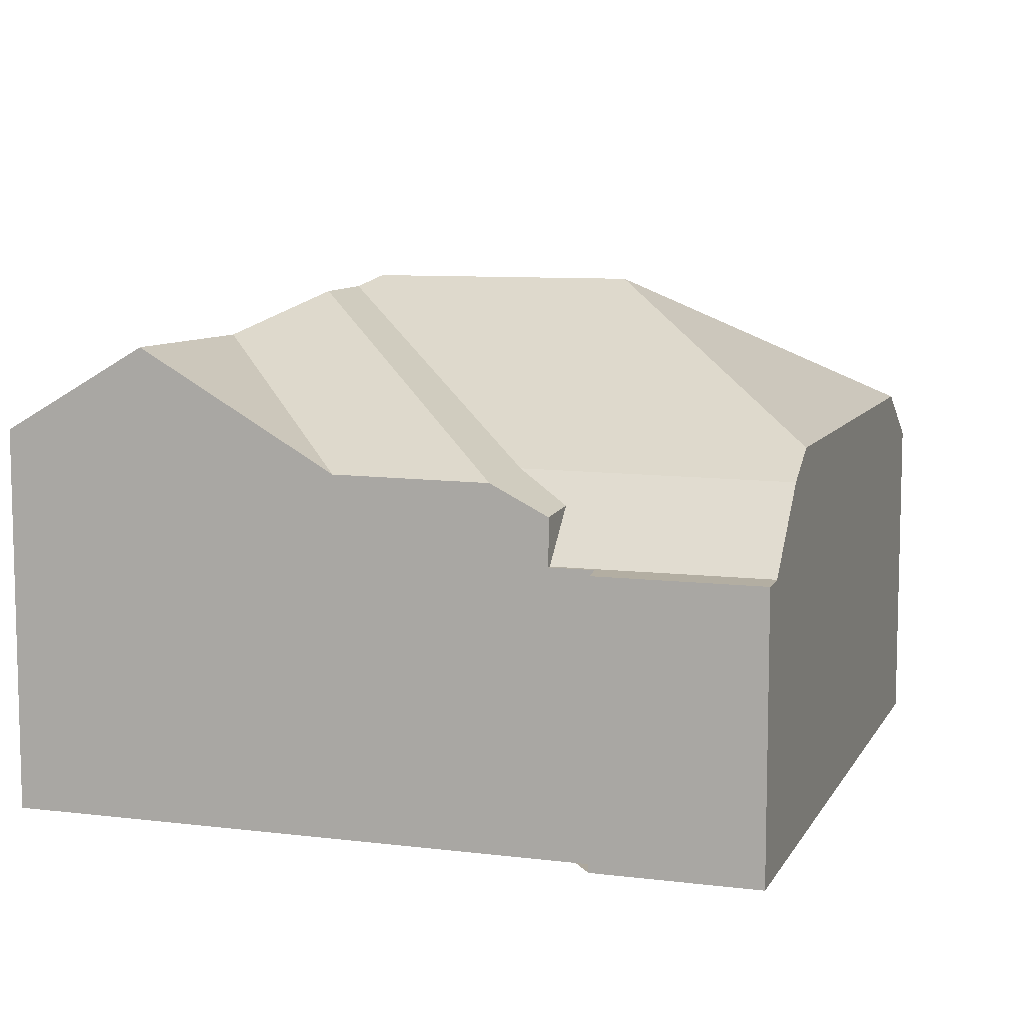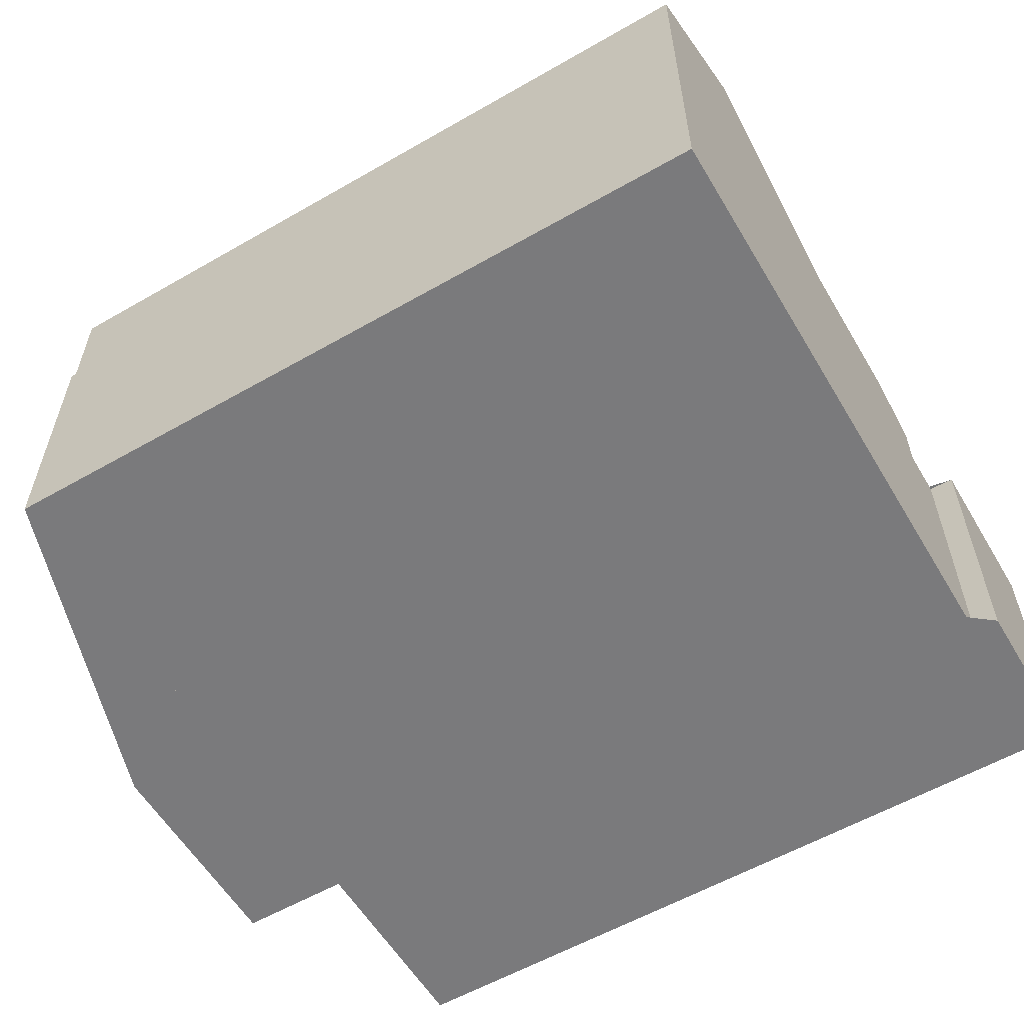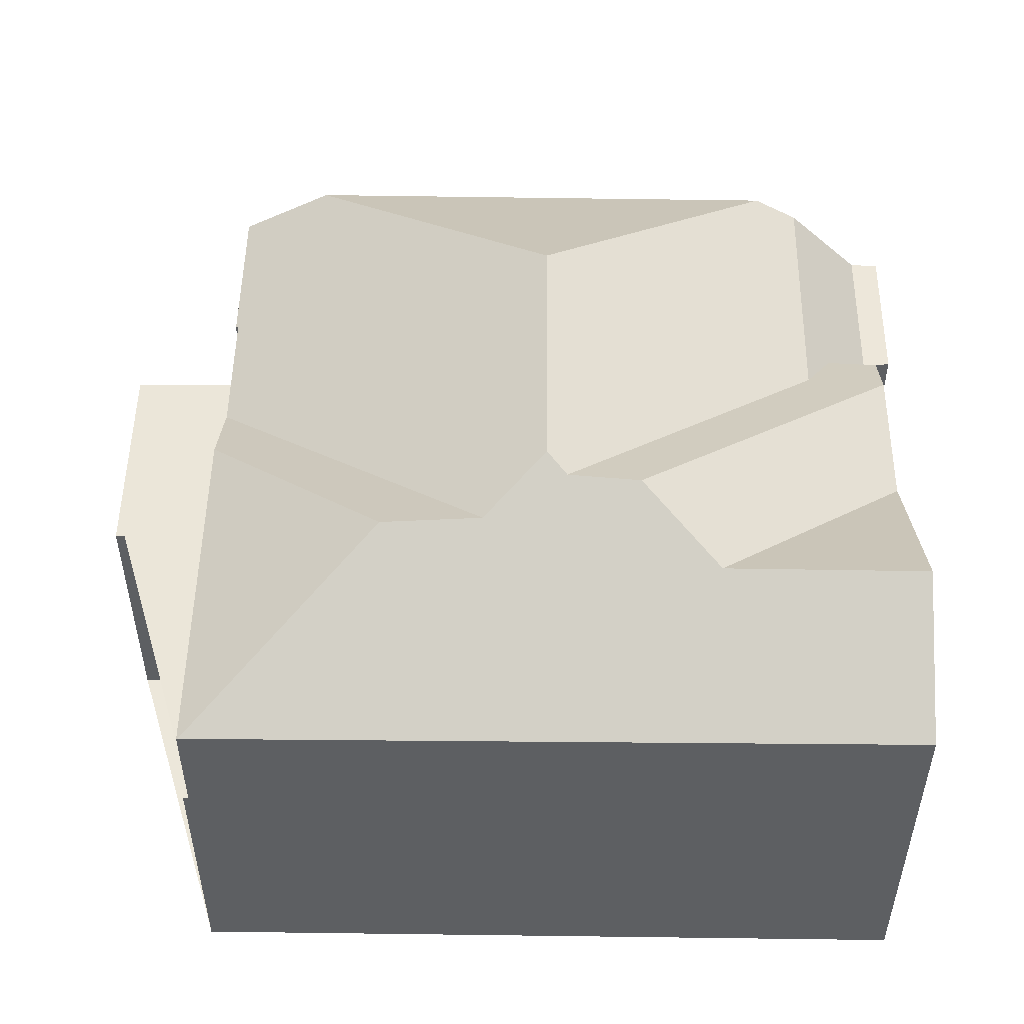
<metadata>
{"format":"obj","ext":"obj","renderer":"f3d","projection":"perspective","resolution":1024,"background":"white","views":[{"elev":8.4,"azim":108.9,"up":"+Z"},{"elev":-58.2,"azim":31.1,"up":"+Z"},{"elev":50.5,"azim":1.3,"up":"+Z"}]}
</metadata>
<code>
v 178.2 168.4 8.135
v 194 152 9.294
v 178.2 163.9 6.997
v 175.8 163.8 6.955
v 175.8 159.1 6.916
v 178.2 159.1 6.957
v 178.2 151.9 6.898
v 193.9 165 6.986
v 194.5 165 6.961
v 194.4 168.5 6.954
v 185.9 157.2 12.3
v 185.8 163.1 12.29
v 180.2 168.4 9.256
v 180.3 151.9 9.201
v 180.2 168.4 9.256
v 176 163.8 6.96
v 176 159.1 6.919
v 178.4 151.9 8.152
v 178.2 164.7 8.132
v 185.9 157.2 12.3
v 178.4 151.9 9.188
v 184.6 156 11.57
v 194 155.1 11.1
v 185.9 157.2 12.3
v 185.8 163.1 12.29
v 191.3 152 9.275
v 191.1 168.5 9.209
v 186.4 156.8 12.05
v 192.1 168.5 8.638
v 193.9 164 7.649
v 185.8 163.1 12.29
v 191.1 168.5 9.209
v 176 162.4 6.947
v 178.2 164.7 7.005
v 178.2 164.7 7.005
v 193.9 164 7.272
v 178.4 151.9 6.9
v 193.5 168.5 7.302
v 194.4 168.5 6.954
v 193.9 164.9 6.986
v 193.9 164 6.988
v 178.2 164.7 7.702
v 178.4 151.9 7.726
v 193.8 168.5 6.983
v 182.4 155.9 11.51
v 178.4 151.9 9.188
v 178.4 151.9 9.172
v 193 152 9.287
v 194 159.4 8.637
v 189.6 155.1 11.09
v 187.9 156.7 12.01
v 193.9 162.7 8.604
v 188.5 156.2 11.7
v 193.9 162.6 8.605
v 193.5 164 7.878
v 193.9 164 7.899
v 176 163.8 6.959
v 177 163.8 6.977
v 178.2 163.9 6.998
v 178.3 163.9 6.999
v 193.5 165.1 7.275
v 194.5 165.8 6.96
v 182.4 155.9 11.51
v 178.3 162.6 7.704
v 193.8 165.7 6.989
v 184.6 156 11.57
v 188.5 156.2 11.7
v 175.8 163.7 6.955
v 178.3 161.7 8.162
v 182.4 155.9 11.51
v 178.3 159.8 9.165
v 187.1 156.1 11.65
v 184.6 156 11.57
v 187.9 156.7 12.01
v 186.4 156.8 12.05
v 185.5 156.8 12.08
v 186.4 156.8 12.05
v 187.9 156.7 12.01
v 193.9 162.7 8.604
v 192.1 162.8 8.683
v 193.3 164 8.02
v 193.9 164 7.981
v 193.5 165.4 7.277
v 194.5 165.9 6.959
v 193.8 165.9 6.988
v 185.5 156.8 12.08
v 178.2 165.4 8.132
v 178.3 162 8.034
v 192.6 163.7 8.176
v 178.2 164.7 8.034
v 192.6 168.5 8.178
v 178.4 151.9 8.031
v 193 163.7 8.18
v 193.9 163.6 8.189
v 181.7 155.1 11.06
v 178.3 160.9 7.708
v 178.3 160.3 8.033
v 189.6 155.1 11.09
v 175.8 162.2 6.942
v 176 162.2 6.946
v 178.3 162.1 6.984
v 194 155.1 11.1
v 189.6 155.1 11.09
v 178.3 160.1 8.16
v 181.7 155.1 11.06
v 178.3 158.4 9.167
v 188.1 155.1 11.08
v 183.7 155.1 11.07
v 194 159.4 8.637
v 189.8 155.1 11.09
v 190 155.5 10.87
v 192.1 162.8 8.683
v 192.1 168.5 8.638
v 192.6 163.7 8.176
v 193.8 164.9 6.99
v 193.8 165.7 6.989
v 193.6 164 7.265
v 193 164 7.848
v 190 158.8 10.81
v 190 158 10.83
v 190 158.8 10.81
v 193.8 165.9 6.988
v 192.8 163.9 8.051
v 193.8 168.5 6.983
v 193.8 164 6.992
v 193.8 168.5 6.983
v 190 154.8 10.89
v 190 155.5 10.87
v 189.8 155.1 11.09
v 192.1 162.8 8.683
v 191.7 152 9.278
v 192.1 164 8.673
v 192.5 163.5 8.288
v 189.1 166.4 10.41
v 179 164.4 8.591
v 178.3 163.3 7.703
v 178.3 163.7 8.034
v 192.5 163.5 8.288
v 189.1 166.4 10.41
v 192.1 164 8.673
v 178.3 162.3 6.986
v 178.3 163 7.497
v 175.8 162.4 6.943
v 178.3 163.9 8.164
v 182.2 166.5 10.33
v 182.2 166.5 10.33
v 192.8 163.5 8.281
v 193.9 163.4 8.256
v 192.1 165.5 8.661
v 193.8 168 6.984
v 194.4 168 6.955
v 185.9 160.1 12.3
v 191.2 164.7 9.191
v 179.7 164.8 8.959
v 185.9 160.1 12.3
v 192.1 165.5 8.661
v 192.6 166.2 8.177
v 193.5 167.5 7.294
v 193.8 168 6.984
v 178.2 166 8.133
v 185.7 156 11.61
v 186.6 155.1 11.08
v 185.2 156.6 11.92
v 185.2 157.2 11.93
v 185.3 163.7 11.99
v 185.3 160.6 11.96
v 190 168.5 9.214
v 188 166.4 10.4
v 185.2 156.6 11.92
v 189.5 152 9.263
v 185.3 163.7 11.99
v 178.3 163.9 8.164
v 178.3 161.7 8.162
v 178.3 159.8 9.165
v 178.2 165.3 8.165
v 178.3 158.4 9.167
v 178.2 164.7 8.164
v 178.2 164.7 8.035
v 178.4 151.9 9.172
v 178.3 162.1 6.984
v 178.4 151.9 6.9
v 178.2 164.7 7.006
v 178.2 164.7 7.7
v 178.2 166 8.165
v 178.3 161.7 8.162
v 178.2 164.7 7.006
v 178.3 162.3 6.986
v 178.3 159.8 9.165
v 178.2 168.4 8.168
v 178.3 163.9 6.999
v 193.5 164 7.308
v 193.6 155.1 11.1
v 193.6 159 8.867
v 193.5 164 7.877
v 193.5 162.3 8.834
v 193.5 162.1 8.836
v 193.5 164 7.884
v 193.5 163.4 8.265
v 193.5 163.6 8.185
v 193.5 165 7.305
v 193.5 162.3 8.834
v 193.5 164 8.006
v 193.5 165.3 7.304
v 193.5 167.5 7.299
v 193.5 168 7.298
v 193.5 168.5 7.296
v 193.6 152 9.291
v 193.6 155.1 11.1
v 193.6 159 8.867
v 193.8 168.5 6.983
v 192.6 168.4 8.178
v 193.5 168.4 7.301
v 193.5 168.4 7.296
v 192.1 168.4 8.639
v 191.1 168.4 9.23
v 189.9 168.4 9.235
v 180.2 168.3 9.276
v 191.1 168.4 9.23
v 192.1 168.4 8.639
v 178.2 168.3 8.135
v 178.2 168.3 8.168
v 180.2 168.3 9.276
v 193.8 159.2 8.735
v 194 159.2 8.735
v 178.3 159.1 9.166
v 178.3 159.1 8.741
v 193.8 159.2 8.735
v 188.7 159.2 10.71
v 190.2 159.2 10.62
v 193.6 159.2 8.865
v 183.5 159.1 11.02
v 181.1 159.1 9.715
v 179.1 159.1 9.603
v 188.7 159.2 10.71
v 185.9 159.2 12.3
v 185.3 159.2 11.95
v 178.3 159.1 9.166
v 178.3 159.1 8.033
v 178.3 159.1 7.711
v 176 159.1 6.92
v 175.8 159.1 6.916
v 178.3 159.1 6.959
v 190.4 159.2 10.61
v 185.9 159.2 12.3
v 181.1 159.1 9.715
v 179.1 159.1 9.603
v 178.3 159.1 6.959
v 178.3 159.1 8.159
v 191.1 159.2 10.25
v 190.4 159.2 10.61
v 193.8 164.9 6.99
v 186.4 164.8 11.32
v 184.1 164.8 11.33
v 193.4 164.9 7.385
v 193.5 164.9 7.306
v 193.3 164.9 7.551
v 192.6 164.9 8.177
v 187.5 164.8 11.32
v 178.2 164.7 7.7
v 178.2 164.7 8.035
v 187.5 164.8 11.32
v 191.1 164.9 9.283
v 178.2 164.7 7.006
v 179.6 164.8 8.89
v 179.8 164.8 9.018
v 178.2 164.7 8.164
v 184.1 164.8 11.33
v 192.1 164.9 8.666
v 191.4 164.9 9.104
v 192.1 164.9 8.666
v 178.2 164.7 8.164
v 178.7 164.8 8.423
v 193.5 164.9 7.273
v 178.2 164.7 8.132
v 185.5 163.9 11.86
v 185 163.9 11.86
v 178.3 163.8 8.163
v 181 163.8 9.665
v 185 163.9 11.86
v 192.2 163.9 8.613
v 192.6 163.9 8.177
v 186.6 163.9 11.86
v 193.5 164 7.308
v 193.6 164 7.265
v 193.8 164 6.992
v 193.9 164 7.981
v 193.5 164 8.006
v 192.8 163.9 8.051
v 193.8 164 6.992
v 193.9 164 6.988
v 186.6 163.9 11.86
v 192.1 163.9 8.673
v 178.3 163.8 7.701
v 178.3 163.8 8.034
v 192.1 163.9 8.673
v 178.3 163.8 6.998
v 178.3 163.8 7.057
v 179.5 163.8 8.846
v 190.3 163.9 9.734
v 178.3 163.8 8.136
v 193.3 164 8.02
v 178.3 163.8 8.163
v 176 163.8 6.96
v 176.6 163.8 6.97
v 175.8 163.8 6.955
v 178.3 163.8 6.998
v 193 164 7.848
v 192.8 163.9 8.051
v 175.8 162.2 6.943
v 175.9 159.1 6.917
v 175.8 162.4 6.944
v 175.9 159.1 6.917
v 175.8 163.8 6.955
v 175.8 163.8 6.956
v 175.8 163.8 6.956
v 189.4 152.1 9.318
v 180.4 152 9.257
v 194 152.1 9.35
v 193.6 152.1 9.347
v 191.6 152.1 9.333
v 191.2 152.1 9.33
v 178.4 152 7.726
v 178.4 152 8.031
v 178.4 152 9.172
v 178.5 152 9.244
v 178.4 152 6.901
v 178.2 152 6.899
v 178.5 152 9.244
v 192.9 152.1 9.342
v 178.4 152 9.172
v 178.4 152 6.901
v 178.4 152 8.152
v 178.2 168.3 8.135
v 178.2 168.4 8.135
v 178.2 168.4 1.05
v 178.2 168.3 1.05
v 194 152.1 9.35
v 194 152 9.294
v 194 152 1.05
v 194 152.1 1.05
v 177 163.8 6.977
v 178.2 163.9 6.997
v 178.2 163.9 1.05
v 177 163.8 1.05
v 175.8 163.8 6.955
v 175.8 163.8 6.955
v 175.8 163.8 1.05
v 175.8 163.8 1.05
v 175.9 159.1 6.917
v 175.8 159.1 6.916
v 175.8 159.1 1.05
v 175.9 159.1 1.05
v 178.2 152 6.899
v 178.2 159.1 6.957
v 178.2 159.1 1.05
v 178.2 152 1.05
v 178.4 151.9 6.9
v 178.2 151.9 6.898
v 178.2 151.9 1.05
v 178.4 151.9 1.05
v 194.5 165 6.961
v 193.9 165 6.986
v 193.9 165 1.05
v 194.5 165 1.05
v 194.5 165.8 6.96
v 194.5 165 6.961
v 194.5 165 1.05
v 194.5 165.8 1.05
v 193.8 168.5 6.983
v 194.4 168.5 6.954
v 194.4 168.5 1.05
v 193.8 168.5 1.05
v 178.2 168.4 8.168
v 180.2 168.4 9.256
v 180.2 168.4 1.05
v 178.2 168.4 1.05
v 189.5 152 9.263
v 180.3 151.9 9.201
v 180.3 151.9 1.05
v 189.5 152 1.05
v 175.8 163.8 6.956
v 176 163.8 6.96
v 176 163.8 1.05
v 175.8 163.8 1.05
v 178.2 159.1 6.957
v 176 159.1 6.919
v 176 159.1 1.05
v 178.2 159.1 1.05
v 194 159.2 8.735
v 194 155.1 11.1
v 194 155.1 1.05
v 194 159.2 1.05
v 191.7 152 9.278
v 191.3 152 9.275
v 191.3 152 1.05
v 191.7 152 1.05
v 190 168.5 9.214
v 191.1 168.5 9.209
v 191.1 168.5 1.05
v 190 168.5 1.05
v 178.2 163.9 6.998
v 178.2 164.7 7.005
v 178.2 164.7 1.05
v 178.2 163.9 1.05
v 192.6 168.5 8.178
v 193.5 168.5 7.302
v 193.5 168.5 1.05
v 192.6 168.5 1.05
v 194.4 168.5 6.954
v 194.4 168.5 6.954
v 194.4 168.5 1.05
v 194.4 168.5 1.05
v 193.9 165 6.986
v 193.9 164.9 6.986
v 193.9 164.9 1.05
v 193.9 165 1.05
v 193.5 168.5 7.296
v 193.8 168.5 6.983
v 193.8 168.5 1.05
v 193.5 168.5 1.05
v 180.3 151.9 9.201
v 178.4 151.9 9.188
v 178.4 151.9 1.05
v 180.3 151.9 1.05
v 193.6 152 9.291
v 193 152 9.287
v 193 152 1.05
v 193.6 152 1.05
v 193.9 163.4 8.256
v 193.9 162.7 8.604
v 193.9 162.7 1.05
v 193.9 163.4 1.05
v 193.9 162.7 8.604
v 193.9 162.6 8.605
v 193.9 162.6 1.05
v 193.9 162.7 1.05
v 176 163.8 6.96
v 177 163.8 6.977
v 177 163.8 1.05
v 176 163.8 1.05
v 178.2 163.9 6.997
v 178.2 163.9 6.998
v 178.2 163.9 1.05
v 178.2 163.9 1.05
v 194.5 165.9 6.959
v 194.5 165.8 6.96
v 194.5 165.8 1.05
v 194.5 165.9 1.05
v 175.8 162.4 6.943
v 175.8 163.7 6.955
v 175.8 163.7 1.05
v 175.8 162.4 1.05
v 194.4 168 6.955
v 194.5 165.9 6.959
v 194.5 165.9 1.05
v 194.4 168 1.05
v 178.2 164.7 8.132
v 178.2 165.4 8.132
v 178.2 165.4 1.05
v 178.2 164.7 1.05
v 192.1 168.5 8.638
v 192.6 168.5 8.178
v 192.6 168.5 1.05
v 192.1 168.5 1.05
v 193.9 164 7.981
v 193.9 163.6 8.189
v 193.9 163.6 1.05
v 193.9 164 1.05
v 175.8 159.1 6.916
v 175.8 162.2 6.942
v 175.8 162.2 1.05
v 175.8 159.1 1.05
v 193.9 162.6 8.605
v 194 159.4 8.637
v 194 159.4 1.05
v 193.9 162.6 1.05
v 191.1 168.5 9.209
v 192.1 168.5 8.638
v 192.1 168.5 1.05
v 191.1 168.5 1.05
v 193 152 9.287
v 191.7 152 9.278
v 191.7 152 1.05
v 193 152 1.05
v 175.8 162.2 6.942
v 175.8 162.4 6.943
v 175.8 162.4 1.05
v 175.8 162.2 1.05
v 193.9 163.6 8.189
v 193.9 163.4 8.256
v 193.9 163.4 1.05
v 193.9 163.6 1.05
v 194.4 168.5 6.954
v 194.4 168 6.955
v 194.4 168 1.05
v 194.4 168.5 1.05
v 178.2 165.4 8.132
v 178.2 166 8.133
v 178.2 166 1.05
v 178.2 165.4 1.05
v 180.2 168.4 9.256
v 190 168.5 9.214
v 190 168.5 1.05
v 180.2 168.4 1.05
v 191.3 152 9.275
v 189.5 152 9.263
v 189.5 152 1.05
v 191.3 152 1.05
v 178.4 151.9 9.188
v 178.4 151.9 9.172
v 178.4 151.9 1.05
v 178.4 151.9 1.05
v 178.2 168.4 8.135
v 178.2 168.4 8.168
v 178.2 168.4 1.05
v 178.2 168.4 1.05
v 193.5 168.5 7.302
v 193.5 168.5 7.296
v 193.5 168.5 1.05
v 193.5 168.5 1.05
v 194 152 9.294
v 193.6 152 9.291
v 193.6 152 1.05
v 194 152 1.05
v 178.2 166 8.133
v 178.2 168.3 8.135
v 178.2 168.3 1.05
v 178.2 166 1.05
v 194 159.4 8.637
v 194 159.2 8.735
v 194 159.2 1.05
v 194 159.4 1.05
v 175.8 159.1 6.916
v 175.8 159.1 6.916
v 175.8 159.1 1.05
v 175.8 159.1 1.05
v 193.9 164.9 6.986
v 193.9 164 6.988
v 193.9 164 1.05
v 193.9 164.9 1.05
v 175.8 163.7 6.955
v 175.8 163.8 6.955
v 175.8 163.8 1.05
v 175.8 163.7 1.05
v 176 159.1 6.919
v 175.9 159.1 6.917
v 175.9 159.1 1.05
v 176 159.1 1.05
v 175.8 163.8 6.955
v 175.8 163.8 6.956
v 175.8 163.8 1.05
v 175.8 163.8 1.05
v 194 155.1 11.1
v 194 152.1 9.35
v 194 152.1 1.05
v 194 155.1 1.05
v 178.2 151.9 6.898
v 178.2 152 6.899
v 178.2 152 1.05
v 178.2 151.9 1.05
v 194 152 1.05
v 178.2 151.9 1.05
v 178.2 159.1 1.05
v 175.8 159.1 1.05
v 175.8 163.8 1.05
v 178.2 163.9 1.05
v 178.2 168.4 1.05
v 194.4 168.5 1.05
v 194.5 165 1.05
v 193.9 165 1.05
f 222 13 189 221
f 329 48 207 319
f 314 303 16 315
f 209 128 129 208
f 238 97 104 248
f 316 170 26 321
f 275 171 25 291
f 133 130 147
f 304 58 16 303
f 204 158 205
f 247 101 96 239
f 210 44 206 213
f 328 46 14 317
f 248 104 226
f 320 131 48 329
f 243 201 198 147 130 229
f 120 53 98 111
f 55 30 56
f 273 61 200 255
f 136 64 142
f 251 65 61 273
f 311 33 57 313
f 302 69 88 137 300
f 161 72 75 76 169
f 75 72 67 74
f 75 24 76
f 121 78 53 120
f 197 55 56 82 202
f 200 61 83 203
f 83 61 65 85
f 272 175 271
f 237 176 95 63 233
f 137 88 64 136
f 214 113 32 218
f 211 91 29 219
f 239 96 97 238
f 288 114 93 301
f 301 93 199 287
f 325 95 176 324
f 96 64 88 97
f 312 17 240 310
f 142 64 96 101 141
f 97 88 69 104
f 162 107 72 161
f 108 73 70 105
f 226 104 69 71 225
f 103 67 72 107
f 115 40 8 9 62 116
f 290 40 115 289
f 191 117 36 30 55 194
f 196 54 79 195
f 116 62 84 122
f 194 55 197
f 151 39 124 150
f 125 41 36 117
f 124 39 10 126
f 110 103 127
f 128 50 129
f 321 26 131 320
f 229 130 228
f 230 193 227
f 232 66 163 164 231
f 294 137 136 293
f 262 139 261
f 280 140 295
f 297 142 141 296
f 293 136 142 297
f 309 100 33 311
f 300 137 294
f 267 145 154 265
f 216 168 134 215
f 147 93 114 133
f 199 93 147 198
f 150 122 84 151
f 235 20 77 234
f 231 164 236
f 268 149 269
f 257 157 156 270
f 203 83 158 204
f 158 83 85 159
f 264 154 184 175 272
f 161 73 108 162
f 163 86 164
f 166 155 12 165
f 217 146 168 216
f 236 164 86 11 244
f 169 73 161
f 317 14 170 316
f 276 171 275
f 271 175 87 274
f 177 19 90 178
f 326 242 240 17 6 327
f 178 90 42 183
f 184 160 87 175
f 187 33 100 180
f 183 42 35 186
f 221 189 1 220
f 245 185 188 246
f 182 34 59 190
f 306 190 59 3 58 304
f 194 118 191
f 250 121 120 249
f 197 81 123 118 194
f 249 120 111 193 230
f 198 148 94 199
f 287 199 94 286
f 255 200 254
f 202 81 197
f 254 200 203 256
f 256 203 204 157 257
f 212 38 91 211
f 213 206 38 212
f 319 207 2 318
f 224 49 223
f 201 52 148 198
f 211 157 204 205 212
f 212 205 213
f 215 27 167 216
f 269 149 214 218 139 262
f 219 156 157 211
f 216 167 15 217
f 220 160 184 221
f 213 205 158 159 210
f 221 184 154 145 222
f 223 209 208 23 224
f 225 106 226
f 228 28 51 119 229
f 227 109 54 196 230
f 298 135 172 277
f 292 132 153 299
f 265 154 264
f 233 174 237
f 323 92 43 322
f 310 240 100 309
f 244 155 166 236
f 242 180 100 240
f 246 45 22 245
f 322 43 37 331
f 332 18 92 323
f 330 47 18 332
f 229 119 243
f 249 196 195 250
f 230 196 249
f 252 168 146 253
f 283 255 254 307
f 307 254 256 308
f 308 256 257 281
f 299 153 262 261 282
f 278 265 264 135 298
f 279 267 265 278
f 269 153 132 268
f 281 257 270 140 280
f 271 172 135 272
f 262 153 269
f 284 273 255 283
f 285 251 273 284
f 272 135 264
f 258 134 168 252
f 275 252 253 276
f 278 166 165 279
f 280 138 89 281
f 293 259 260 294
f 295 80 138 280
f 296 60 297
f 297 60 263 259 293
f 277 173 232 231 298
f 299 152 235 234 112 292
f 294 260 266 144 300
f 300 144 302
f 303 57 304
f 313 57 303 314
f 291 258 252 275
f 281 89 308
f 282 31 152 299
f 298 231 236 166 278
f 304 57 33 187 306
f 309 99 241 310
f 311 143 99 309
f 310 241 5 312
f 313 68 143 311
f 314 305 68 313
f 315 4 305 314
f 316 162 108 317
f 318 102 192 319
f 320 127 103 107 321
f 322 239 238 323
f 324 179 21 325
f 327 7 181 326
f 319 192 110 127 329
f 321 107 162 316
f 317 108 105 328
f 329 127 320
f 331 247 239 322
f 323 238 248 332
f 332 248 226 106 330
f 334 335 336 333
f 338 339 340 337
f 342 343 344 341
f 346 347 348 345
f 350 351 352 349
f 354 355 356 353
f 358 359 360 357
f 362 363 364 361
f 366 367 368 365
f 370 371 372 369
f 374 375 376 373
f 378 379 380 377
f 382 383 384 381
f 386 387 388 385
f 390 391 392 389
f 394 395 396 393
f 398 399 400 397
f 402 403 404 401
f 406 407 408 405
f 410 411 412 409
f 414 415 416 413
f 418 419 420 417
f 422 423 424 421
f 426 427 428 425
f 430 431 432 429
f 434 435 436 433
f 438 439 440 437
f 442 443 444 441
f 446 447 448 445
f 450 451 452 449
f 454 455 456 453
f 458 459 460 457
f 462 463 464 461
f 466 467 468 465
f 470 471 472 469
f 474 475 476 473
f 478 479 480 477
f 482 483 484 481
f 486 487 488 485
f 490 491 492 489
f 494 495 496 493
f 498 499 500 497
f 502 503 504 501
f 506 507 508 505
f 510 511 512 509
f 514 515 516 513
f 518 519 520 517
f 522 523 524 521
f 526 527 528 525
f 530 531 532 529
f 534 535 536 533
f 538 539 540 537
f 542 543 544 541
f 546 547 548 545
f 550 551 552 549
f 554 555 556 553
f 558 559 560 557
f 562 563 564 565 566 567 568 569 570 561

</code>
